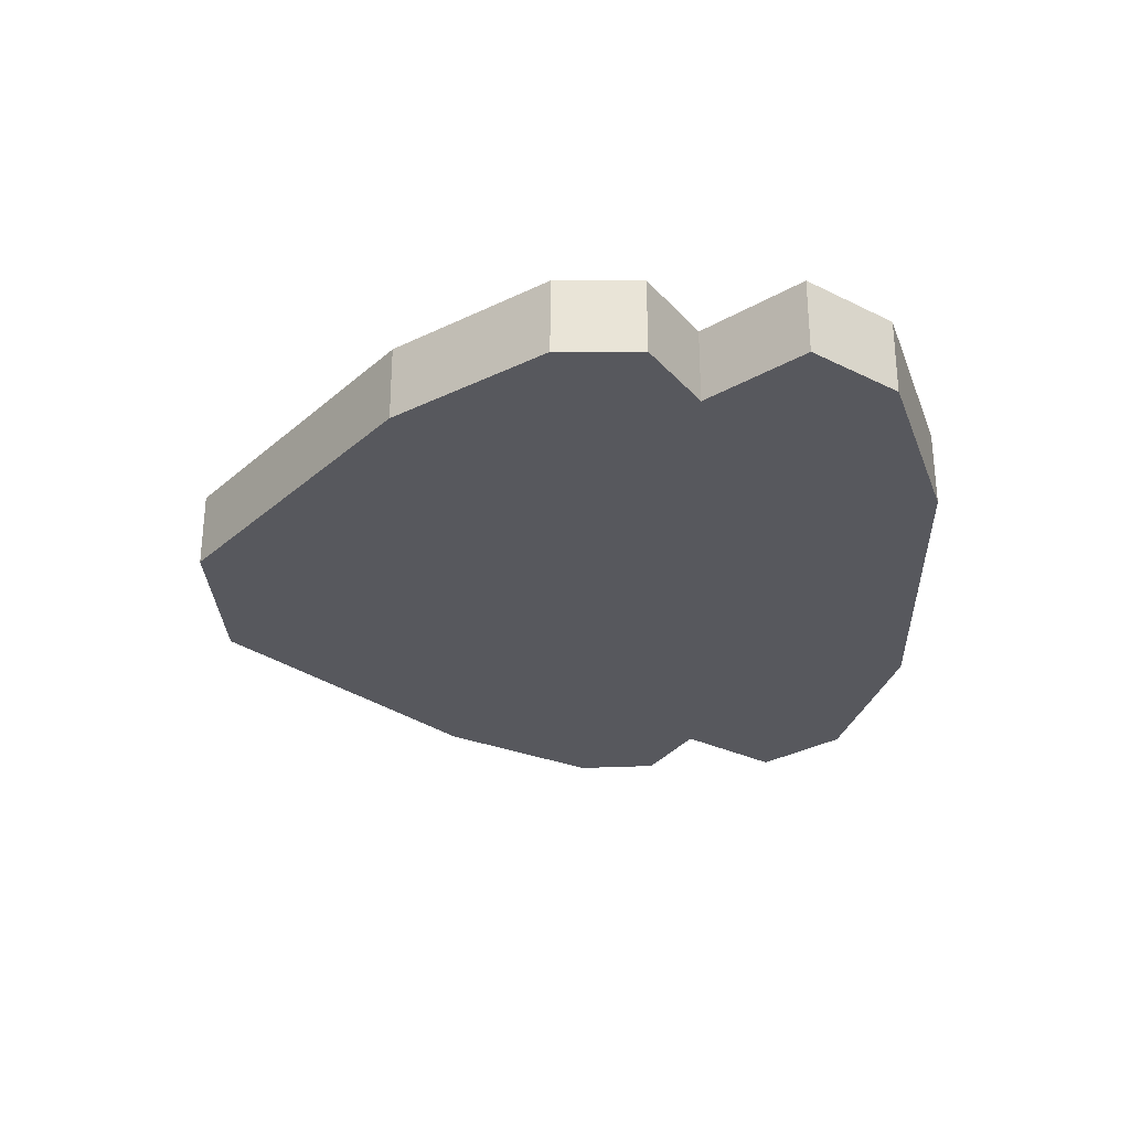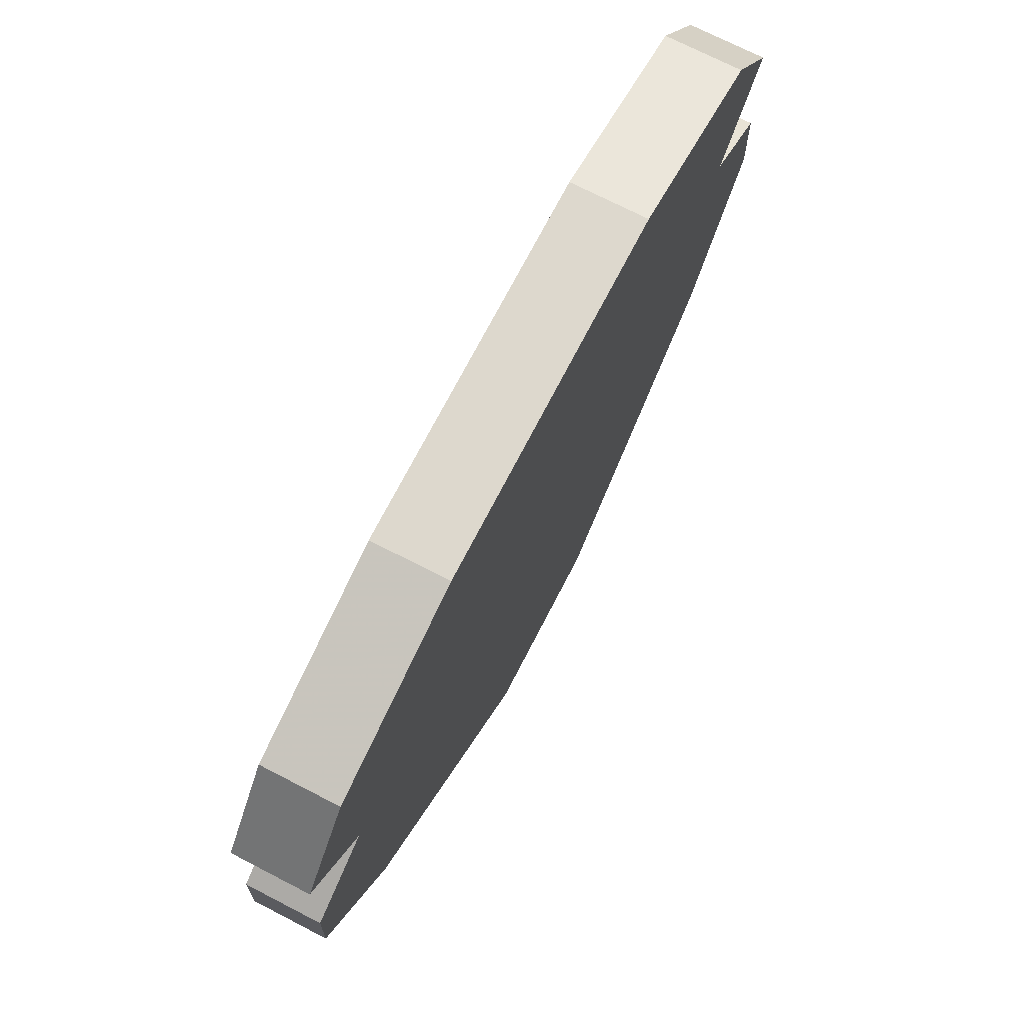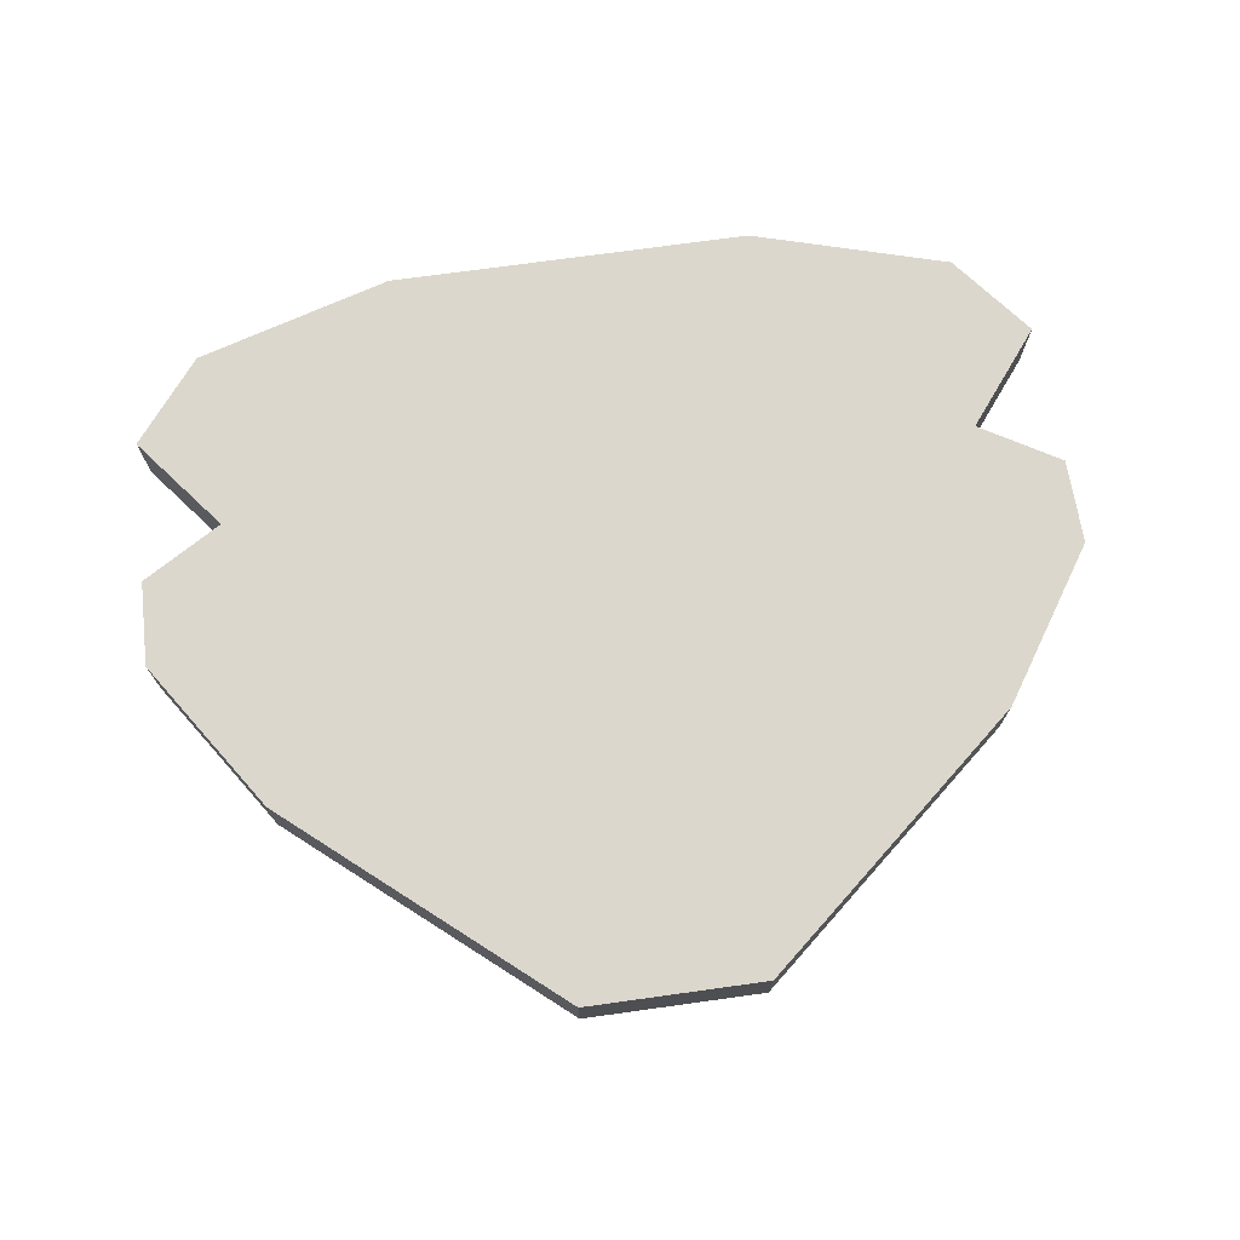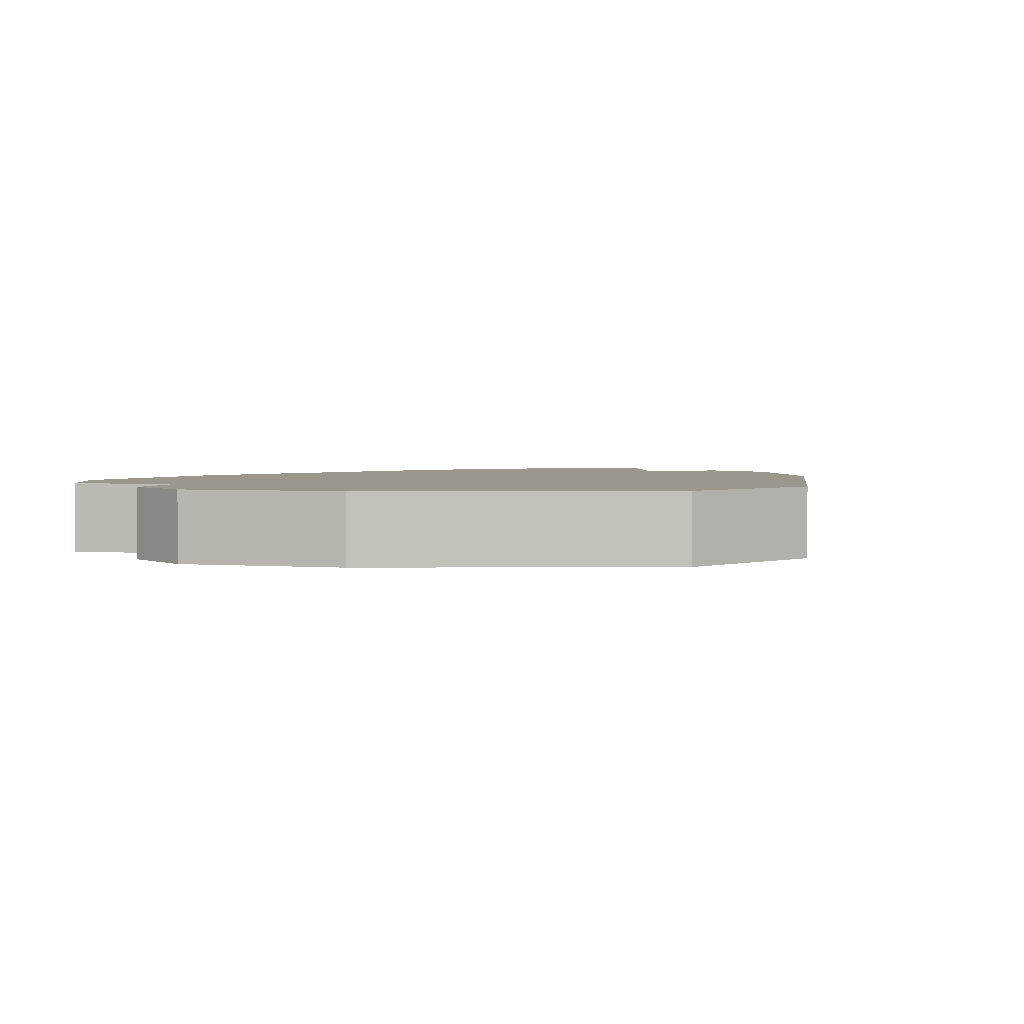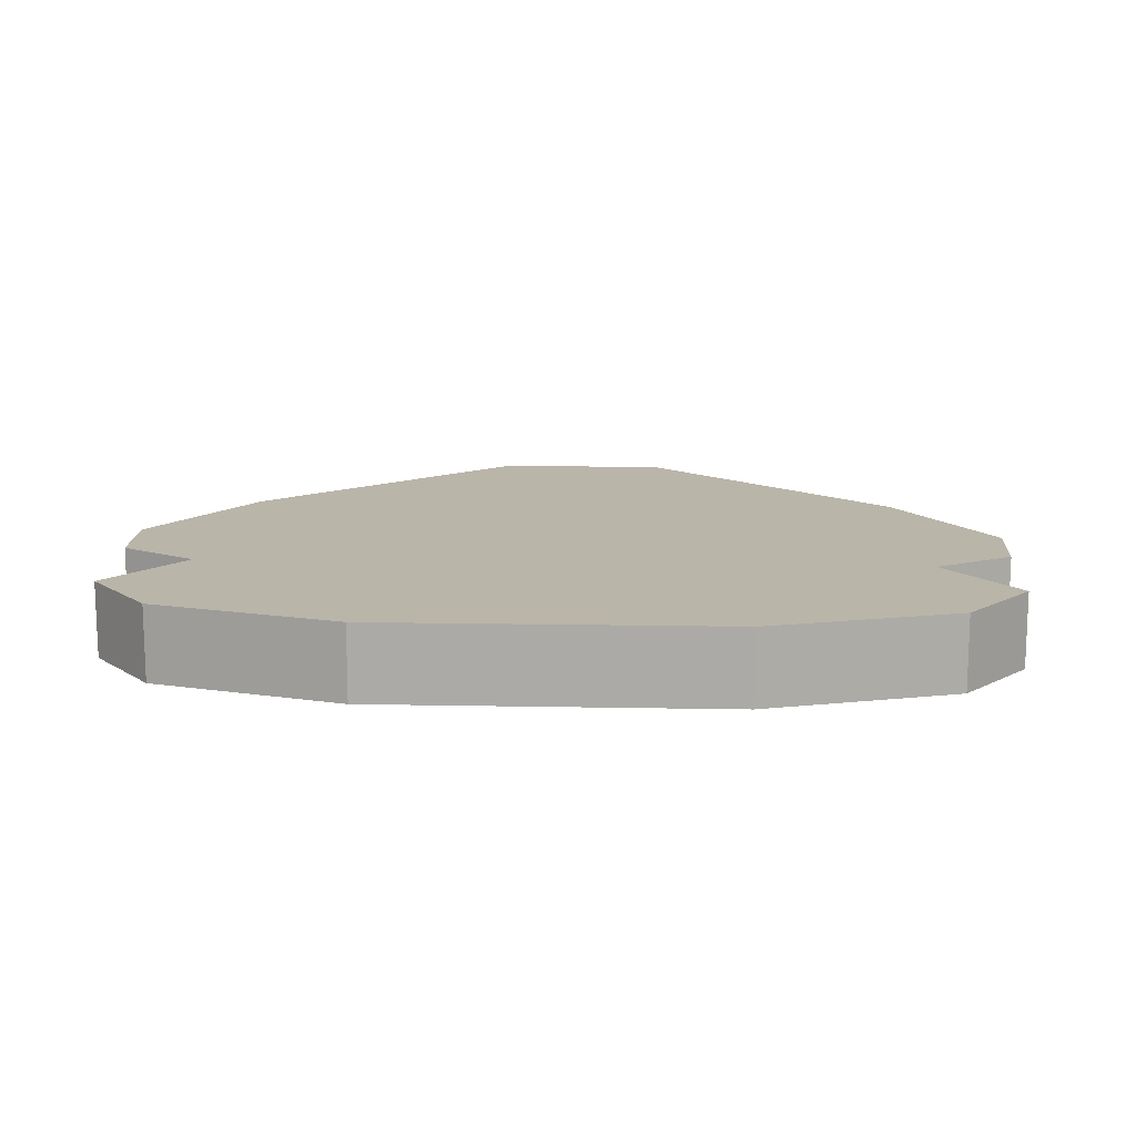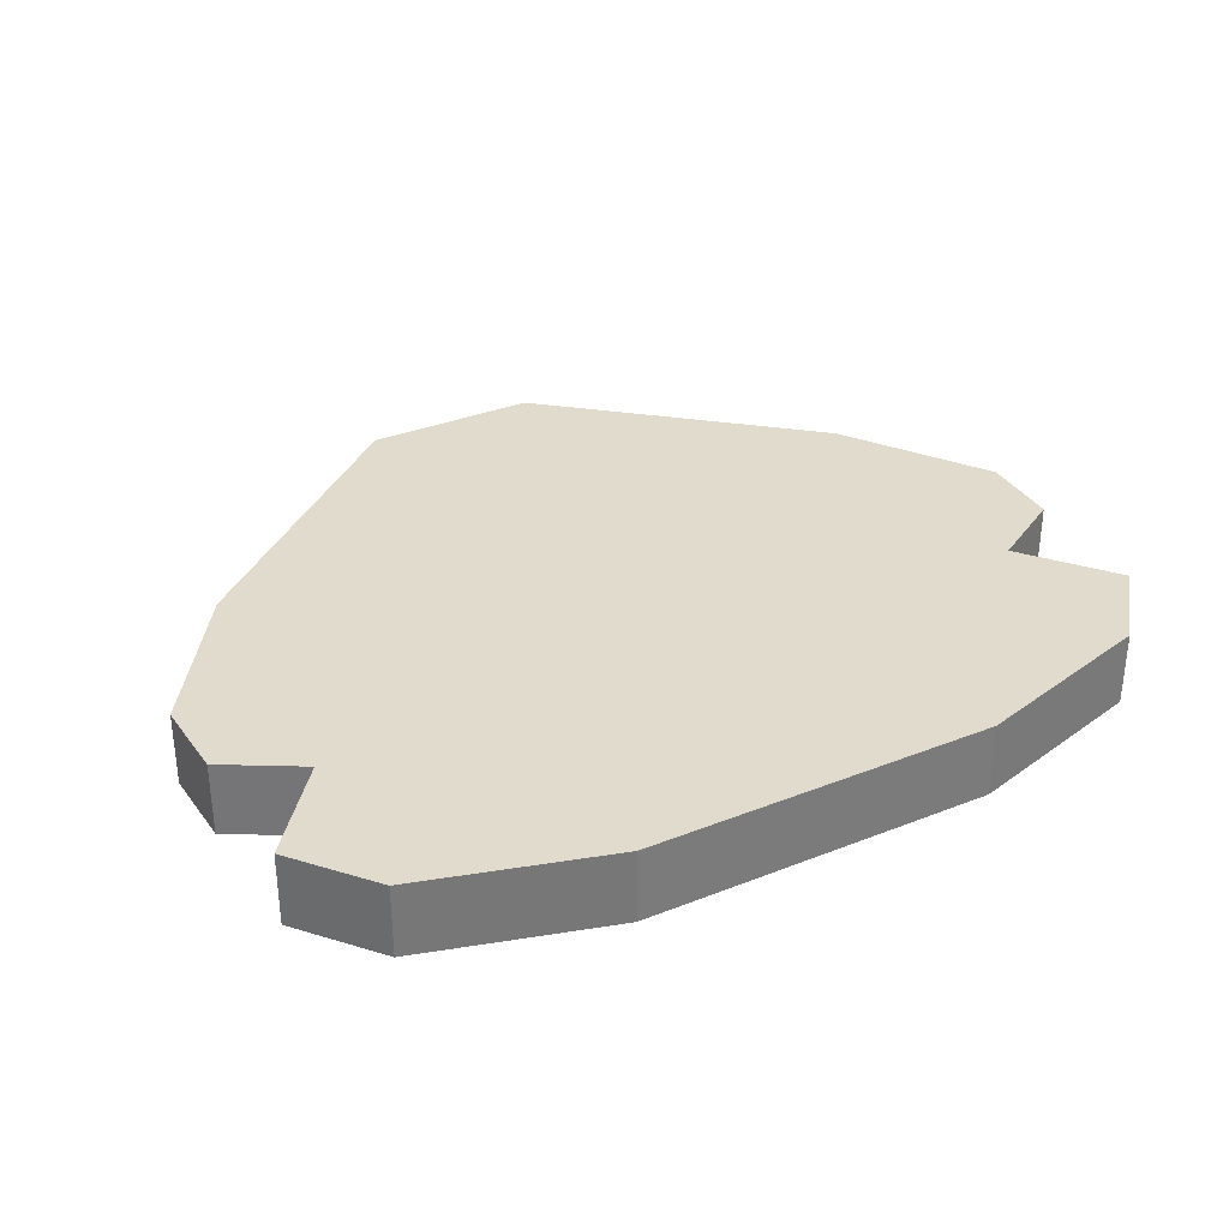
<metadata>
{"format":"obj","ext":"obj","renderer":"f3d","projection":"perspective","resolution":1024,"background":"white","views":[{"elev":-28.9,"azim":92.2,"up":"+Z"},{"elev":72.1,"azim":117.3,"up":"+Y"},{"elev":72.8,"azim":-7.9,"up":"+Z"},{"elev":2.9,"azim":-41.7,"up":"+Z"},{"elev":13.6,"azim":-177.5,"up":"+Z"},{"elev":33.2,"azim":151.3,"up":"+Z"}]}
</metadata>
<code>
g Object008
v 0.8733 0.2037 8.4
v 0.7432 0.366 8.4
v 0.3572 0.4784 8.4
v 0.7267 0.01899 8.4
v 0.1761 -0.9795 8.4
v 0.6923 -0.5394 8.4
v 0.8902 -0.2419 8.4
v 0.8842 -0.07438 8.4
v 0 -0.9795 8.4
v 0 0.4784 8.4
v -0.3572 0.4784 8.4
v -0.1761 -0.9795 8.4
v -0.7267 0.01899 8.4
v -0.6923 -0.5394 8.4
v -0.8902 -0.2419 8.4
v -0.8842 -0.07438 8.4
v -0.8733 0.2037 8.4
v -0.7432 0.366 8.4
v 0.8733 0.2037 8.55
v 0.3572 0.4784 8.55
v 0.7432 0.366 8.55
v 0.7267 0.01899 8.55
v 0.1761 -0.9795 8.55
v 0.6923 -0.5394 8.55
v 0.8902 -0.2419 8.55
v 0.8842 -0.07438 8.55
v 0 -0.9795 8.55
v 0 0.4784 8.55
v -0.3572 0.4784 8.55
v -0.1761 -0.9795 8.55
v -0.7267 0.01899 8.55
v -0.6923 -0.5394 8.55
v -0.8902 -0.2419 8.55
v -0.8842 -0.07438 8.55
v -0.8733 0.2037 8.55
v -0.7432 0.366 8.55
v 0.7432 0.366 8.4
v 0.8733 0.2037 8.4
v 0.8733 0.2037 8.55
v 0.7432 0.366 8.55
v 0.6923 -0.5394 8.4
v 0.1761 -0.9795 8.4
v 0.1761 -0.9795 8.55
v 0.6923 -0.5394 8.55
v 0.3572 0.4784 8.4
v 0.7432 0.366 8.4
v 0.7432 0.366 8.55
v 0.3572 0.4784 8.55
v 0 0.4784 8.4
v 0.3572 0.4784 8.4
v 0.3572 0.4784 8.55
v 0 0.4784 8.55
v -0.3572 0.4784 8.55
v -0.3572 0.4784 8.4
v 0.8733 0.2037 8.4
v 0.7267 0.01899 8.4
v 0.7267 0.01899 8.55
v 0.8733 0.2037 8.55
v 0.7267 0.01899 8.4
v 0.8842 -0.07438 8.4
v 0.8842 -0.07438 8.55
v 0.7267 0.01899 8.55
v 0.8842 -0.07438 8.4
v 0.8902 -0.2419 8.4
v 0.8902 -0.2419 8.55
v 0.8842 -0.07438 8.55
v 0.8902 -0.2419 8.4
v 0.6923 -0.5394 8.4
v 0.6923 -0.5394 8.55
v 0.8902 -0.2419 8.55
v 0.1761 -0.9795 8.4
v 0 -0.9795 8.55
v 0.1761 -0.9795 8.55
v 0 -0.9795 8.4
v -0.1761 -0.9795 8.4
v -0.1761 -0.9795 8.55
v -0.7432 0.366 8.4
v -0.7432 0.366 8.55
v -0.8733 0.2037 8.55
v -0.8733 0.2037 8.4
v -0.6923 -0.5394 8.4
v -0.6923 -0.5394 8.55
v -0.1761 -0.9795 8.55
v -0.1761 -0.9795 8.4
v -0.3572 0.4784 8.4
v -0.3572 0.4784 8.55
v -0.7432 0.366 8.55
v -0.7432 0.366 8.4
v -0.8733 0.2037 8.4
v -0.8733 0.2037 8.55
v -0.7267 0.01899 8.55
v -0.7267 0.01899 8.4
v -0.7267 0.01899 8.4
v -0.7267 0.01899 8.55
v -0.8842 -0.07438 8.55
v -0.8842 -0.07438 8.4
v -0.8842 -0.07438 8.4
v -0.8842 -0.07438 8.55
v -0.8902 -0.2419 8.55
v -0.8902 -0.2419 8.4
v -0.8902 -0.2419 8.4
v -0.8902 -0.2419 8.55
v -0.6923 -0.5394 8.55
v -0.6923 -0.5394 8.4
g Object008_0
f 3 2 1
f 4 3 1
f 3 4 5
f 4 6 5
f 7 6 4
f 8 7 4
f 5 9 3
f 9 10 3
f 10 9 11
f 9 12 11
f 13 11 12
f 14 13 12
f 14 15 13
f 15 16 13
f 11 13 17
f 18 11 17
f 21 20 19
f 20 22 19
f 22 20 23
f 24 22 23
f 24 25 22
f 25 26 22
f 27 23 20
f 28 27 20
f 27 28 29
f 30 27 29
f 29 31 30
f 31 32 30
f 33 32 31
f 34 33 31
f 31 29 35
f 29 36 35
f 39 38 37
f 40 39 37
f 43 42 41
f 44 43 41
f 47 46 45
f 48 47 45
f 51 50 49
f 52 51 49
f 53 52 49
f 54 53 49
f 57 56 55
f 58 57 55
f 61 60 59
f 62 61 59
f 65 64 63
f 66 65 63
f 69 68 67
f 70 69 67
f 73 72 71
f 72 74 71
f 74 72 75
f 72 76 75
f 79 78 77
f 80 79 77
f 83 82 81
f 84 83 81
f 87 86 85
f 88 87 85
f 91 90 89
f 92 91 89
f 95 94 93
f 96 95 93
f 99 98 97
f 100 99 97
f 103 102 101
f 104 103 101

</code>
